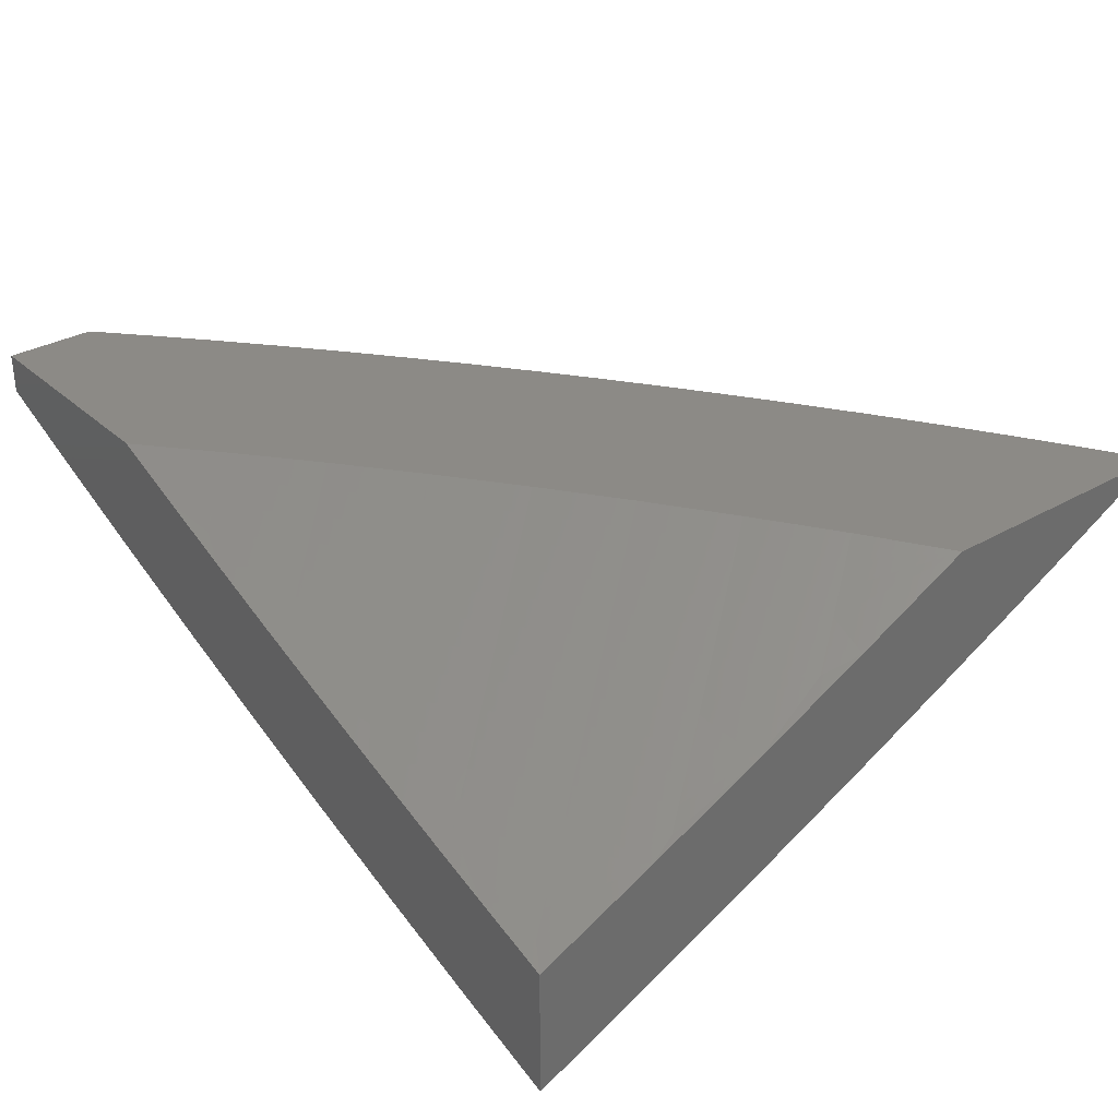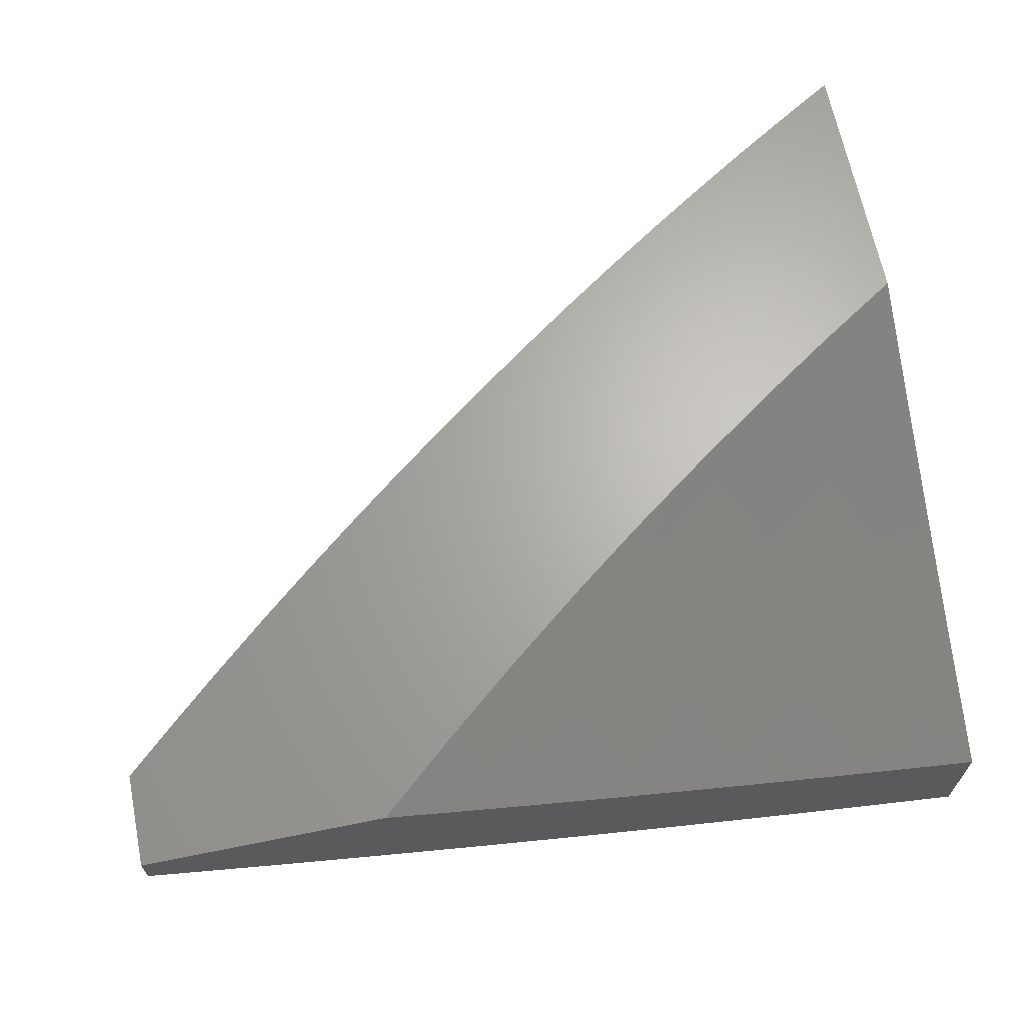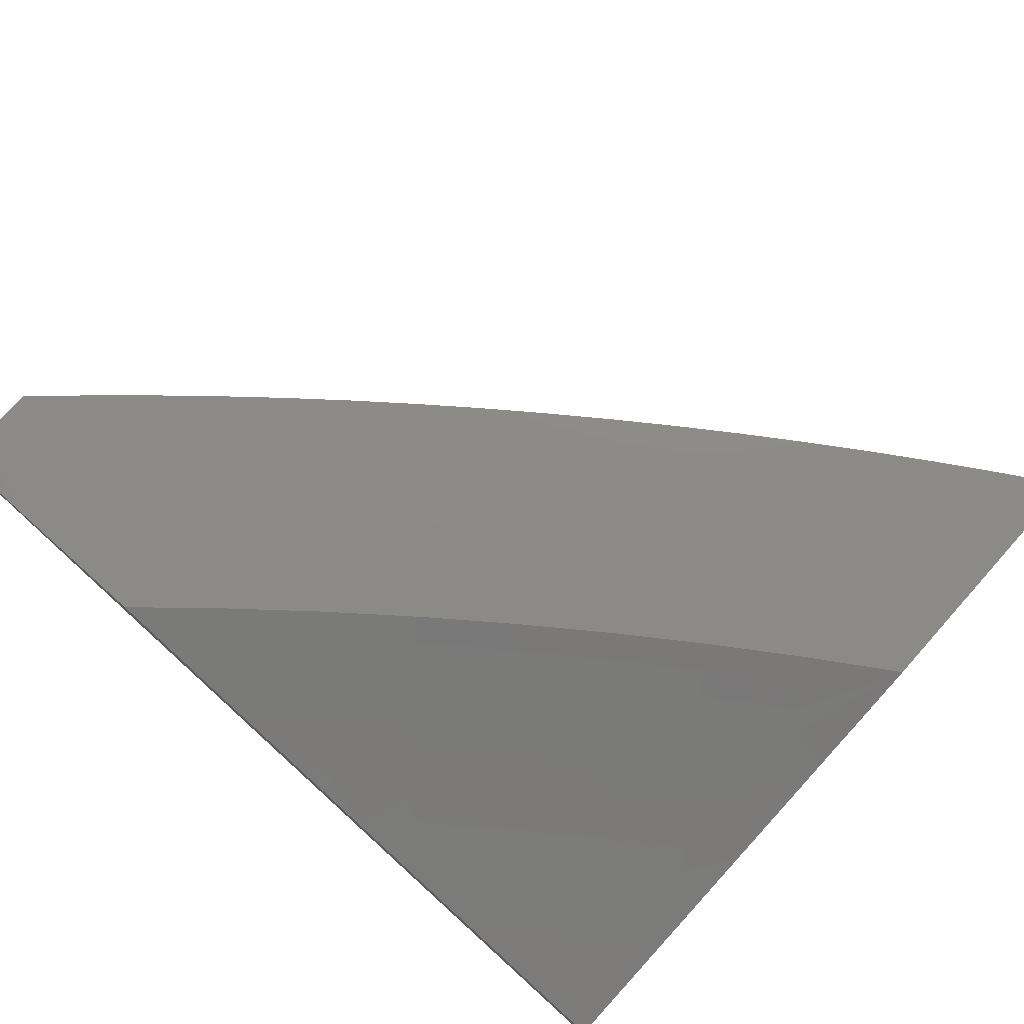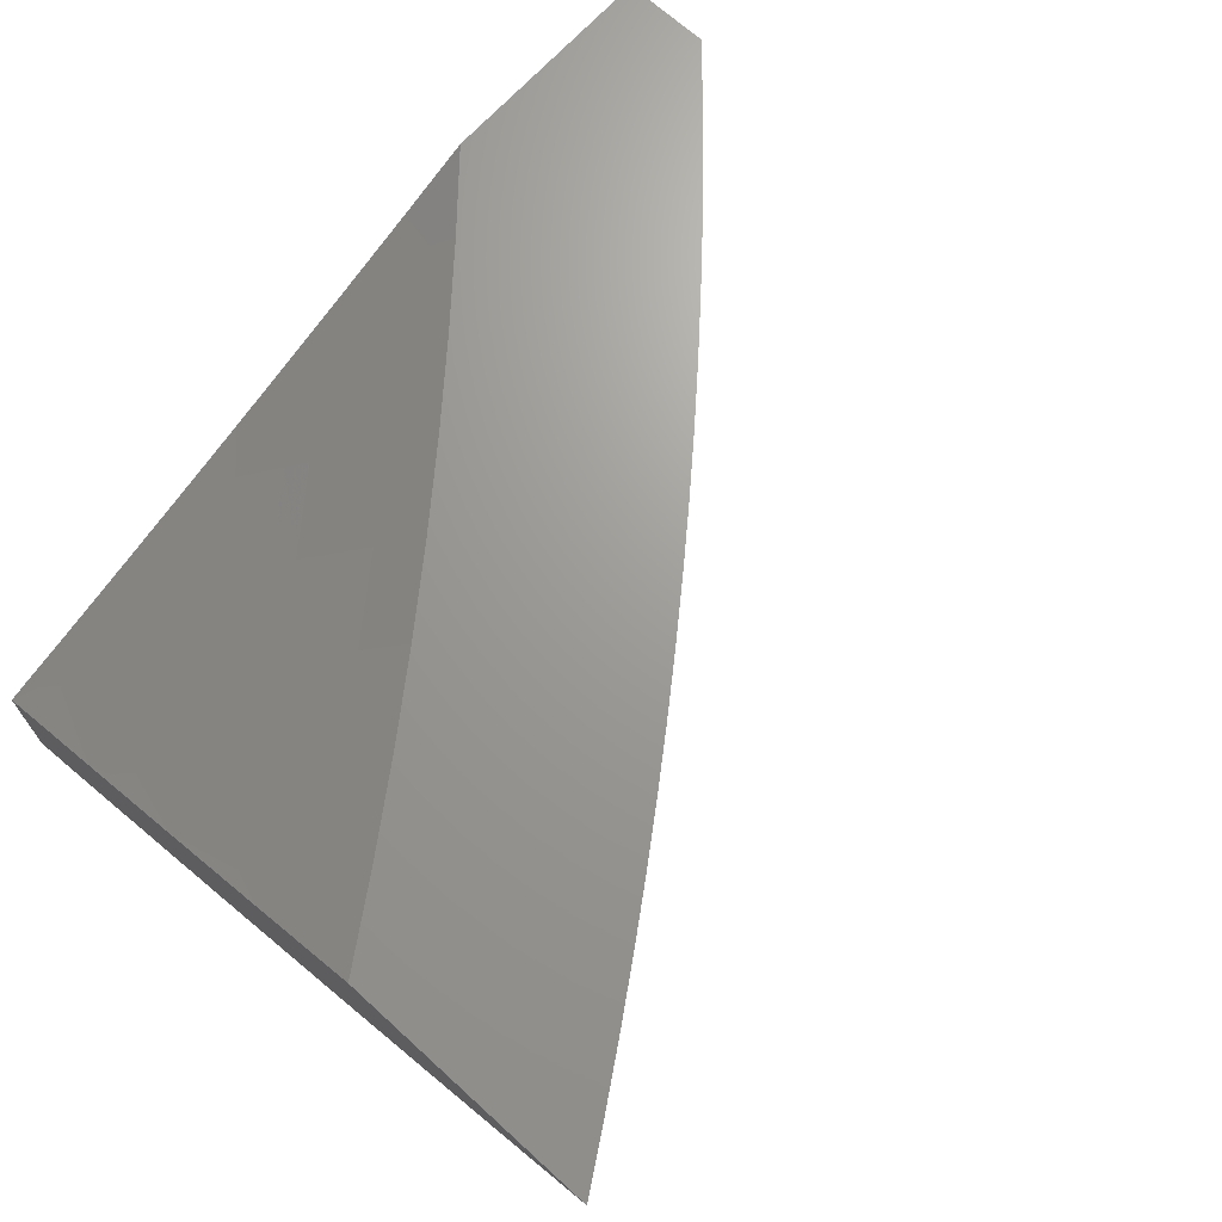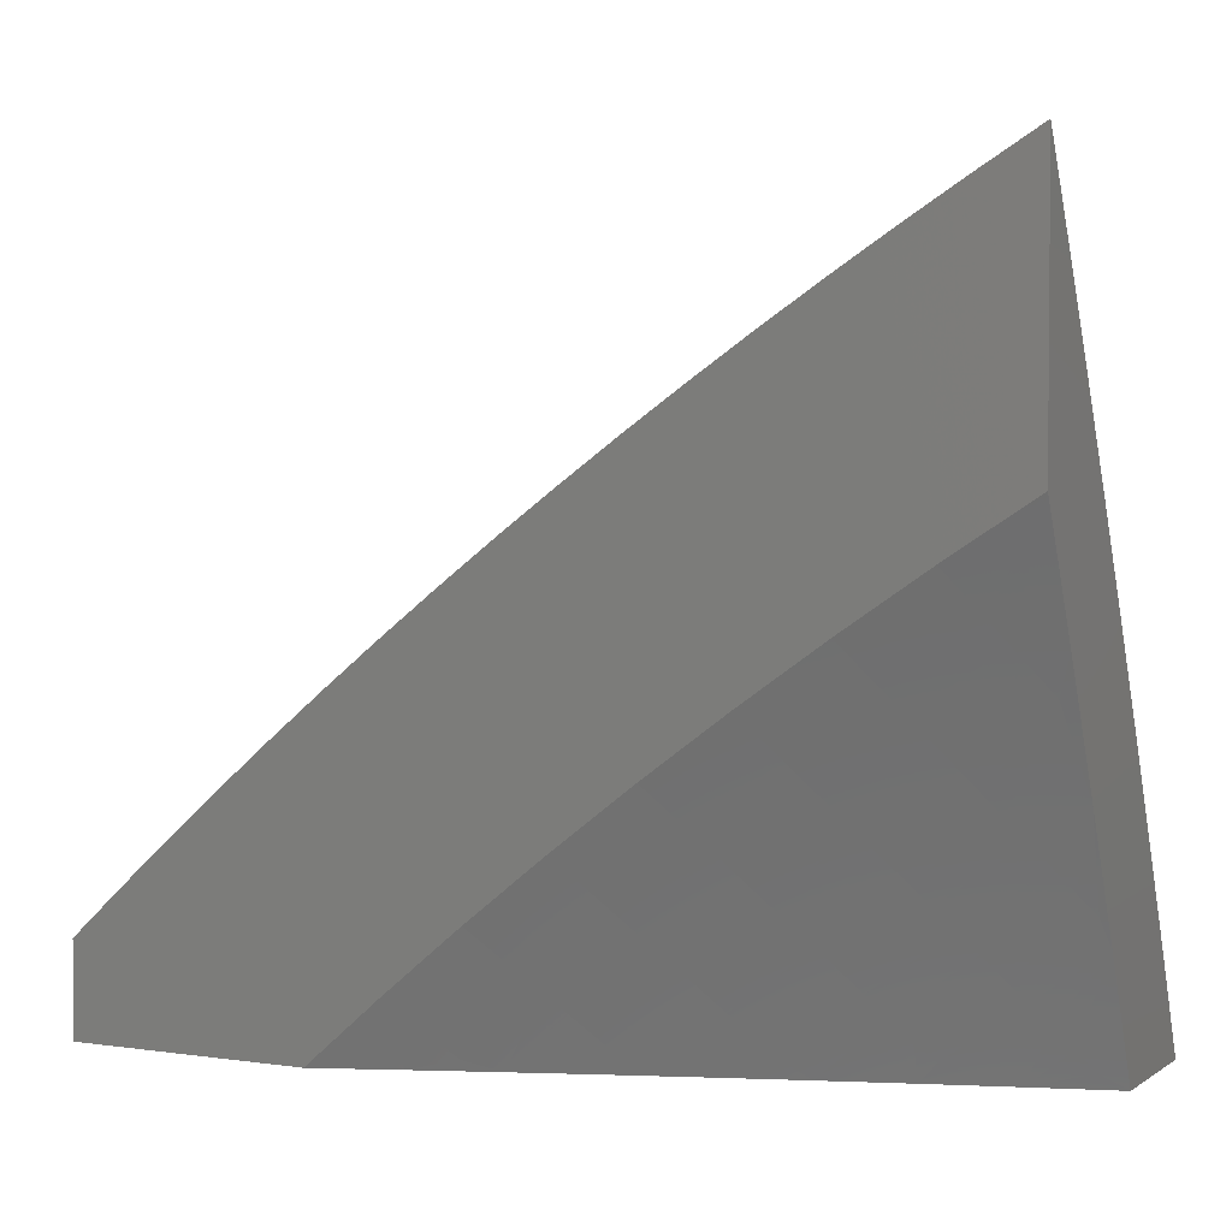
<metadata>
{"format":"stl","ext":"stl","renderer":"f3d","projection":"perspective","resolution":1024,"background":"white","views":[{"elev":32.1,"azim":51.2,"up":"+Z"},{"elev":65.9,"azim":-11.4,"up":"+Z"},{"elev":76.3,"azim":41.8,"up":"+Z"},{"elev":68.9,"azim":132.3,"up":"+Z"},{"elev":2.8,"azim":26.8,"up":"+Y"}]}
</metadata>
<code>
# stl→obj: 250 verts, 496 faces
v -3.127 4 -10.37
v -3.074 4.002 -10.39
v -3 4 -10.41
v -3.015 4.045 -10.39
v -3 4.108 -10.36
v -3.042 4.081 -10.36
v -3.069 4.117 -10.34
v -3.129 4.074 -10.34
v -3.157 4.109 -10.31
v -3.217 4.064 -10.31
v -3.245 4.1 -10.29
v -3.305 4.054 -10.29
v -3.333 4.088 -10.26
v -3.393 4.041 -10.26
v -3.422 4.075 -10.24
v -3.482 4.026 -10.24
v -3.511 4.06 -10.21
v -3.505 4 -10.24
v -3.571 4.01 -10.21
v -3.629 4 -10.19
v -3.6 4.044 -10.19
v -3.69 4.025 -10.16
v -3.63 4.077 -10.16
v -3.72 4.058 -10.13
v -3.66 4.11 -10.13
v -3.75 4.091 -10.11
v -3.689 4.143 -10.11
v -3.78 4.124 -10.08
v -3.719 4.177 -10.08
v -3.81 4.156 -10.05
v -3.748 4.21 -10.05
v -3.84 4.189 -10.03
v -3.777 4.243 -10.03
v -3.825 4.26 -10
v -3.766 4.31 -10
v -3.253 4 -10.33
v -3.189 4.029 -10.34
v -3.102 4.038 -10.36
v -3.379 4 -10.29
v -3.364 4.007 -10.29
v -3.276 4.019 -10.31
v -3.754 4 -10.15
v -3.78 4.005 -10.13
v -3.877 4 -10.1
v -3.81 4.037 -10.11
v -3.841 4.07 -10.08
v -3.9 4.015 -10.08
v -4 4 -10.05
v -3.931 4.047 -10.05
v -3.962 4.078 -10.03
v -3.871 4.102 -10.05
v -3.901 4.134 -10.03
v -4 4.103 -10
v -3.942 4.156 -10
v -3.884 4.208 -10
v -3.714 4.296 -10.03
v -3.705 4.36 -10
v -3.651 4.348 -10.03
v -3.644 4.409 -10
v -3.586 4.399 -10.03
v -3.583 4.457 -10
v -3.521 4.449 -10.03
v -3.52 4.504 -10
v -3.455 4.498 -10.03
v -3.457 4.551 -10
v -3.388 4.546 -10.03
v -3.394 4.596 -10
v -3.321 4.593 -10.03
v -3.329 4.641 -10
v -3.254 4.639 -10.03
v -3.265 4.685 -10
v -3.185 4.684 -10.03
v -3.199 4.728 -10
v -3.116 4.728 -10.03
v -3.133 4.77 -10
v -3.047 4.772 -10.03
v -3.067 4.811 -10
v -3 4.851 -10
v -3 4.747 -10.06
v -3.023 4.734 -10.05
v -3.092 4.692 -10.05
v -3.16 4.648 -10.05
v -3.228 4.603 -10.05
v -3.295 4.557 -10.05
v -3.362 4.511 -10.05
v -3.428 4.463 -10.05
v -3.493 4.414 -10.05
v -3.558 4.364 -10.05
v -3.622 4.314 -10.05
v -3.686 4.262 -10.05
v -3 4.642 -10.11
v -3.068 4.655 -10.08
v -3 4.536 -10.16
v -3.019 4.581 -10.13
v -3.043 4.618 -10.11
v -3.136 4.611 -10.08
v -3 4.43 -10.21
v -3.036 4.465 -10.19
v -3.061 4.502 -10.16
v -3.086 4.538 -10.13
v -3.152 4.495 -10.13
v -3.177 4.531 -10.11
v -3.244 4.486 -10.11
v -3.27 4.522 -10.08
v -3.336 4.475 -10.08
v -3 4.323 -10.27
v -3.05 4.349 -10.24
v -3.011 4.428 -10.21
v -3.101 4.422 -10.19
v -3.127 4.458 -10.16
v -3.192 4.414 -10.16
v -3.218 4.45 -10.13
v -3.283 4.404 -10.13
v -3.309 4.44 -10.11
v -3.374 4.393 -10.11
v -3.401 4.428 -10.08
v -3.466 4.379 -10.08
v -3 4.216 -10.31
v -3.061 4.233 -10.29
v -3.024 4.312 -10.26
v -3.113 4.305 -10.24
v -3.139 4.342 -10.21
v -3.203 4.297 -10.21
v -3.23 4.333 -10.19
v -3.293 4.287 -10.19
v -3.32 4.322 -10.16
v -3.383 4.275 -10.16
v -3.411 4.31 -10.13
v -3.474 4.261 -10.13
v -3.502 4.296 -10.11
v -3.565 4.246 -10.11
v -3.594 4.28 -10.08
v -3.657 4.229 -10.08
v -3.008 4.16 -10.34
v -3.034 4.196 -10.31
v -3.123 4.189 -10.29
v -3.149 4.225 -10.26
v -3.211 4.181 -10.26
v -3.239 4.216 -10.24
v -3.3 4.17 -10.24
v -3.328 4.205 -10.21
v -3.39 4.158 -10.21
v -3.418 4.192 -10.19
v -3.479 4.144 -10.19
v -3.508 4.178 -10.16
v -3.569 4.128 -10.16
v -3.599 4.162 -10.13
v -3.256 4.369 -10.16
v -3.347 4.358 -10.13
v -3.166 4.378 -10.19
v -3.075 4.385 -10.21
v -3.176 4.261 -10.24
v -3.266 4.252 -10.21
v -3.087 4.269 -10.26
v -3.096 4.153 -10.31
v -3.184 4.145 -10.29
v -3.273 4.135 -10.26
v -3.361 4.123 -10.24
v -3.451 4.11 -10.21
v -3.54 4.094 -10.19
v -3.356 4.24 -10.19
v -3.446 4.227 -10.16
v -3.537 4.212 -10.13
v -3.628 4.195 -10.11
v -3.439 4.345 -10.11
v -3.53 4.33 -10.08
v -3.203 4.567 -10.08
v -3.111 4.575 -10.11
v -3.096 4.486 -10
v -3.08 4.463 -10.02
v -3 4.548 -10
v -3.064 4.44 -10.03
v -3.048 4.417 -10.05
v -3.141 4.354 -10.05
v -3.124 4.331 -10.07
v -3.216 4.267 -10.07
v -3.198 4.244 -10.08
v -3.288 4.178 -10.08
v -3.27 4.156 -10.1
v -3.358 4.088 -10.1
v -3.34 4.066 -10.12
v -3.367 4 -10.14
v -3.322 4.044 -10.13
v -3.304 4.022 -10.15
v -3.235 4.111 -10.13
v -3.217 4.089 -10.15
v -3.147 4.176 -10.13
v -3.13 4.153 -10.15
v -3.058 4.239 -10.13
v -3.041 4.216 -10.15
v -3 4.276 -10.13
v -3.024 4.193 -10.16
v -3.007 4.17 -10.18
v -3.095 4.108 -10.18
v -3 4.138 -10.2
v -3.078 4.085 -10.2
v -3.061 4.062 -10.21
v -3.092 4 -10.23
v -3.044 4.039 -10.23
v -3.026 4.016 -10.24
v -3 4 -10.26
v -3.174 4.4 -10.02
v -3.191 4.422 -10
v -3.267 4.334 -10.02
v -3.284 4.357 -10
v -3.358 4.267 -10.02
v -3.376 4.289 -10
v -3.448 4.198 -10.02
v -3.466 4.22 -10
v -3.537 4.127 -10.02
v -3.555 4.148 -10
v -3.624 4.054 -10.02
v -3.643 4.075 -10
v -3.639 4 -10.04
v -3.729 4 -10
v -3.548 4 -10.07
v -3.586 4.012 -10.05
v -3.605 4.033 -10.03
v -3.458 4 -10.1
v -3.481 4.062 -10.07
v -3.5 4.084 -10.05
v -3.518 4.105 -10.03
v -3.444 4.019 -10.1
v -3.463 4.041 -10.08
v -3.394 4.132 -10.07
v -3.412 4.154 -10.05
v -3.323 4.223 -10.05
v -3.341 4.245 -10.03
v -3.25 4.312 -10.03
v -3.275 4 -10.17
v -3.2 4.066 -10.16
v -3.184 4 -10.2
v -3.182 4.044 -10.18
v -3.113 4.131 -10.16
v -3.164 4.022 -10.2
v -3 4.413 -10.07
v -3.015 4.37 -10.08
v -3.074 4.262 -10.12
v -3.032 4.393 -10.07
v -3.108 4.308 -10.08
v -3.091 4.285 -10.1
v -3.181 4.221 -10.1
v -3.164 4.199 -10.12
v -3.253 4.134 -10.12
v -3.157 4.377 -10.03
v -3.233 4.289 -10.05
v -3.306 4.2 -10.07
v -3.376 4.11 -10.08
v -3.43 4.176 -10.03
v -4 4 -10
f 1 2 3
f 3 2 4
f 3 4 5
f 5 4 6
f 5 6 7
f 7 6 8
f 7 8 9
f 9 8 10
f 9 10 11
f 11 10 12
f 11 12 13
f 13 12 14
f 13 14 15
f 15 14 16
f 15 16 17
f 17 16 18
f 17 18 19
f 19 18 20
f 19 20 21
f 21 20 22
f 21 22 23
f 23 22 24
f 23 24 25
f 25 24 26
f 25 26 27
f 27 26 28
f 27 28 29
f 29 28 30
f 29 30 31
f 31 30 32
f 31 32 33
f 33 32 34
f 33 34 35
f 36 37 1
f 1 37 38
f 1 38 2
f 2 38 4
f 39 40 36
f 36 40 41
f 36 41 10
f 10 41 12
f 40 39 14
f 14 39 18
f 14 18 16
f 20 42 22
f 22 42 24
f 24 42 43
f 43 42 44
f 43 44 45
f 45 44 46
f 45 46 26
f 26 46 28
f 46 44 47
f 47 44 48
f 47 48 49
f 49 48 50
f 49 50 51
f 51 50 52
f 51 52 30
f 30 52 32
f 48 53 50
f 50 53 54
f 50 54 52
f 52 54 55
f 52 55 32
f 32 55 34
f 33 35 56
f 56 35 57
f 56 57 58
f 58 57 59
f 58 59 60
f 60 59 61
f 60 61 62
f 62 61 63
f 62 63 64
f 64 63 65
f 64 65 66
f 66 65 67
f 66 67 68
f 68 67 69
f 68 69 70
f 70 69 71
f 70 71 72
f 72 71 73
f 72 73 74
f 74 73 75
f 74 75 76
f 76 75 77
f 76 77 78
f 78 79 76
f 76 79 80
f 76 80 74
f 74 80 81
f 74 81 72
f 72 81 82
f 72 82 70
f 70 82 83
f 70 83 68
f 68 83 84
f 68 84 66
f 66 84 85
f 66 85 64
f 64 85 86
f 64 86 62
f 62 86 87
f 62 87 60
f 60 87 88
f 60 88 58
f 58 88 89
f 58 89 56
f 56 89 90
f 56 90 33
f 33 90 31
f 79 91 80
f 80 91 92
f 80 92 81
f 81 92 82
f 93 94 91
f 91 94 95
f 91 95 92
f 92 95 96
f 92 96 82
f 82 96 83
f 97 98 93
f 93 98 99
f 93 99 100
f 100 99 101
f 100 101 102
f 102 101 103
f 102 103 104
f 104 103 105
f 104 105 85
f 85 105 86
f 106 107 97
f 97 107 108
f 97 108 98
f 98 108 109
f 98 109 110
f 110 109 111
f 110 111 112
f 112 111 113
f 112 113 114
f 114 113 115
f 114 115 116
f 116 115 117
f 116 117 87
f 87 117 88
f 118 119 106
f 106 119 120
f 106 120 107
f 107 120 121
f 107 121 122
f 122 121 123
f 122 123 124
f 124 123 125
f 124 125 126
f 126 125 127
f 126 127 128
f 128 127 129
f 128 129 130
f 130 129 131
f 130 131 132
f 132 131 133
f 132 133 90
f 90 133 31
f 5 134 118
f 118 134 135
f 118 135 119
f 119 135 136
f 119 136 137
f 137 136 138
f 137 138 139
f 139 138 140
f 139 140 141
f 141 140 142
f 141 142 143
f 143 142 144
f 143 144 145
f 145 144 146
f 145 146 147
f 147 146 25
f 147 25 27
f 104 85 84
f 86 105 116
f 116 105 114
f 112 114 103
f 103 114 105
f 113 148 149
f 149 148 126
f 149 126 128
f 126 148 124
f 124 148 150
f 124 150 122
f 122 150 151
f 122 151 107
f 107 151 108
f 150 148 111
f 111 148 113
f 123 152 153
f 153 152 139
f 153 139 141
f 139 152 137
f 137 152 154
f 137 154 119
f 119 154 120
f 154 152 121
f 121 152 123
f 136 155 156
f 156 155 9
f 156 9 11
f 9 155 7
f 7 155 134
f 7 134 5
f 134 155 135
f 135 155 136
f 8 6 38
f 38 6 4
f 10 8 37
f 37 8 38
f 136 156 138
f 138 156 157
f 138 157 140
f 140 157 158
f 140 158 142
f 142 158 159
f 142 159 144
f 144 159 160
f 144 160 146
f 146 160 23
f 146 23 25
f 157 156 11
f 123 153 125
f 125 153 161
f 125 161 127
f 127 161 162
f 127 162 129
f 129 162 163
f 129 163 131
f 131 163 164
f 131 164 133
f 133 164 29
f 133 29 31
f 161 153 141
f 113 149 115
f 115 149 165
f 115 165 117
f 117 165 166
f 117 166 88
f 88 166 89
f 165 149 128
f 87 86 116
f 36 10 37
f 158 157 13
f 13 157 11
f 162 161 143
f 143 161 141
f 166 165 130
f 130 165 128
f 14 12 40
f 40 12 41
f 159 158 15
f 15 158 13
f 163 162 145
f 145 162 143
f 89 166 132
f 132 166 130
f 89 132 90
f 164 163 147
f 147 163 145
f 160 159 17
f 17 159 15
f 19 21 17
f 17 21 160
f 21 23 160
f 29 164 27
f 27 164 147
f 45 26 24
f 43 45 24
f 51 30 28
f 51 28 46
f 49 51 46
f 47 49 46
f 104 84 167
f 167 84 83
f 167 83 96
f 110 112 101
f 101 112 103
f 151 150 109
f 109 150 111
f 120 154 121
f 104 167 102
f 102 167 168
f 102 168 100
f 100 168 94
f 100 94 93
f 168 167 96
f 98 110 99
f 99 110 101
f 108 151 109
f 94 168 95
f 95 168 96
f 169 170 171
f 171 170 172
f 171 172 173
f 173 172 174
f 173 174 175
f 175 174 176
f 175 176 177
f 177 176 178
f 177 178 179
f 179 178 180
f 179 180 181
f 181 180 182
f 181 182 183
f 183 182 184
f 183 184 185
f 185 184 186
f 185 186 187
f 187 186 188
f 187 188 189
f 189 188 190
f 189 190 191
f 191 190 192
f 191 192 193
f 193 192 194
f 193 194 195
f 195 194 196
f 195 196 197
f 197 196 198
f 197 198 199
f 199 198 200
f 199 200 195
f 195 200 201
f 201 200 198
f 170 169 202
f 202 169 203
f 202 203 204
f 204 203 205
f 204 205 206
f 206 205 207
f 206 207 208
f 208 207 209
f 208 209 210
f 210 209 211
f 210 211 212
f 212 211 213
f 212 213 214
f 214 213 215
f 216 217 214
f 214 217 218
f 214 218 212
f 212 218 210
f 219 220 216
f 216 220 221
f 216 221 217
f 217 221 222
f 217 222 218
f 218 222 210
f 182 223 219
f 219 223 224
f 219 224 220
f 220 224 225
f 220 225 226
f 226 225 227
f 226 227 228
f 228 227 229
f 228 229 204
f 204 229 202
f 182 230 184
f 184 230 231
f 184 231 186
f 186 231 188
f 230 232 231
f 231 232 233
f 231 233 234
f 234 233 194
f 234 194 192
f 233 232 235
f 235 232 198
f 235 198 196
f 195 191 193
f 236 237 191
f 191 237 238
f 191 238 189
f 189 238 187
f 171 173 236
f 236 173 239
f 236 239 237
f 237 239 240
f 237 240 241
f 241 240 242
f 241 242 243
f 243 242 244
f 243 244 185
f 185 244 183
f 172 170 245
f 245 170 202
f 245 202 229
f 240 239 175
f 175 239 173
f 172 245 174
f 174 245 246
f 174 246 176
f 176 246 247
f 176 247 178
f 178 247 248
f 178 248 180
f 180 248 223
f 180 223 182
f 246 245 229
f 238 237 241
f 242 240 177
f 177 240 175
f 187 238 243
f 243 238 241
f 234 192 190
f 234 190 188
f 228 204 206
f 247 246 227
f 227 246 229
f 244 242 179
f 179 242 177
f 185 187 243
f 231 234 188
f 235 196 194
f 235 194 233
f 199 195 197
f 228 206 249
f 249 206 208
f 249 208 222
f 222 208 210
f 248 247 225
f 225 247 227
f 183 244 181
f 181 244 179
f 228 249 226
f 226 249 221
f 226 221 220
f 221 249 222
f 223 248 224
f 224 248 225
f 53 48 250
f 250 48 215
f 215 48 44
f 215 44 214
f 214 44 42
f 214 42 216
f 216 42 219
f 219 42 20
f 219 20 182
f 182 20 18
f 182 18 230
f 230 18 39
f 230 39 232
f 232 39 198
f 198 39 36
f 198 36 201
f 201 36 1
f 201 1 3
f 78 77 171
f 171 77 75
f 171 75 73
f 171 73 169
f 169 73 71
f 169 71 69
f 169 69 203
f 203 69 67
f 203 67 205
f 205 67 65
f 205 65 63
f 205 63 207
f 207 63 61
f 207 61 209
f 209 61 59
f 209 59 57
f 209 57 211
f 211 57 35
f 211 35 34
f 211 34 213
f 213 34 55
f 213 55 215
f 215 55 54
f 215 54 53
f 53 250 215
f 3 5 201
f 201 5 118
f 201 118 195
f 195 118 106
f 195 106 191
f 191 106 97
f 191 97 93
f 191 93 236
f 236 93 91
f 236 91 171
f 171 91 79
f 171 79 78

</code>
